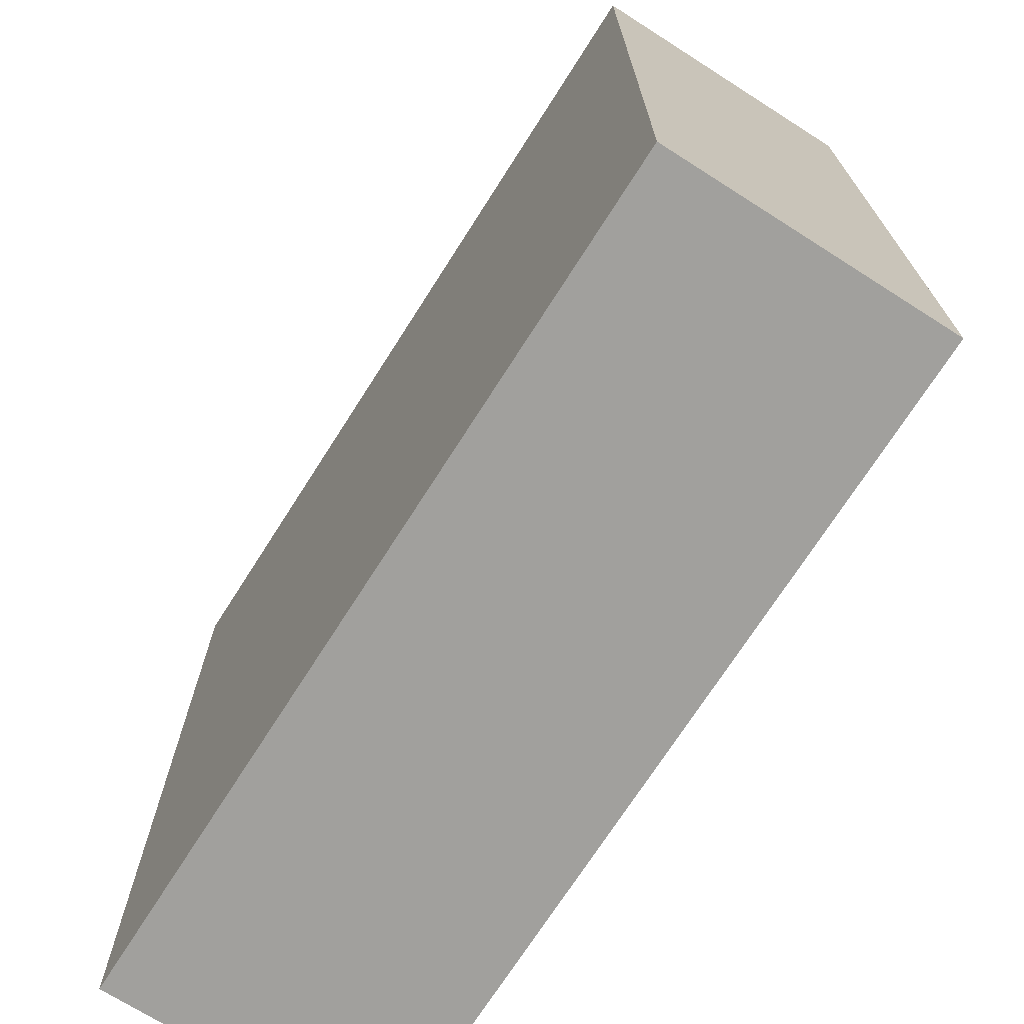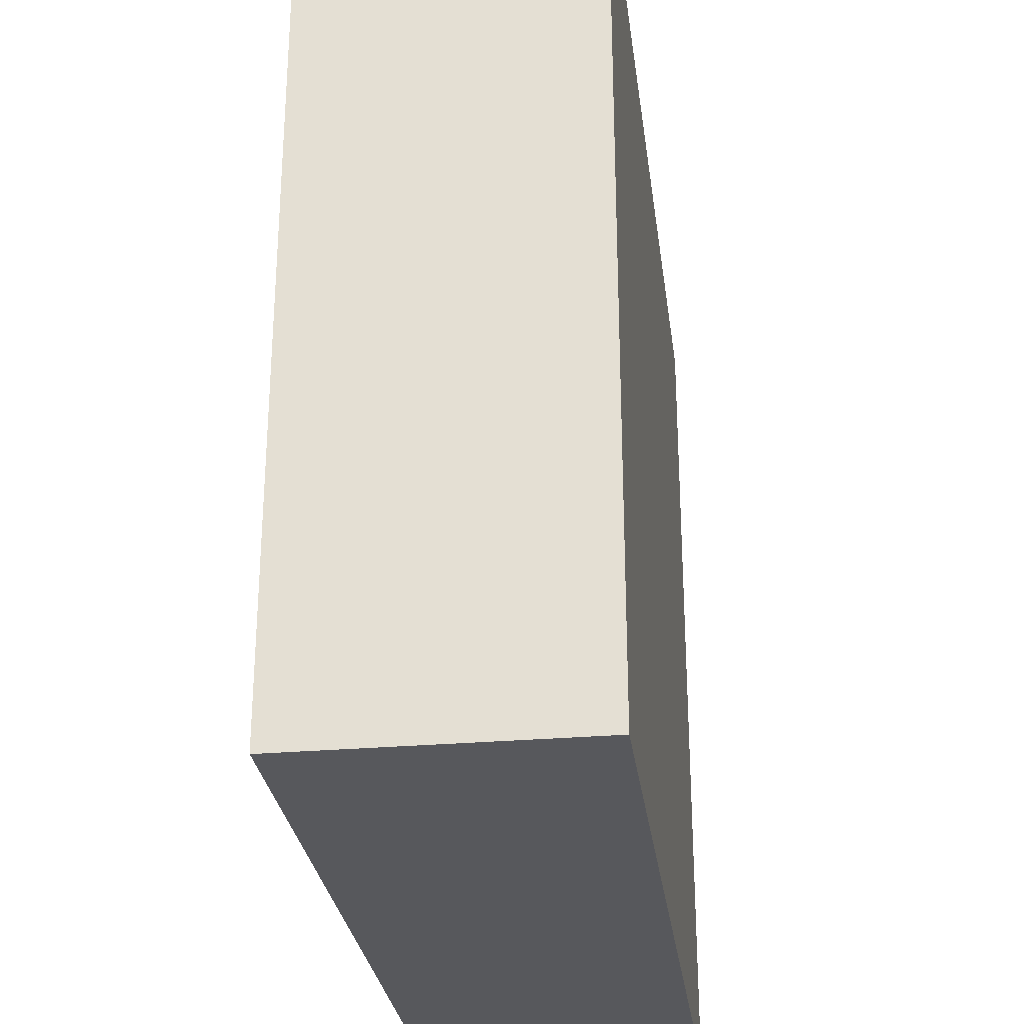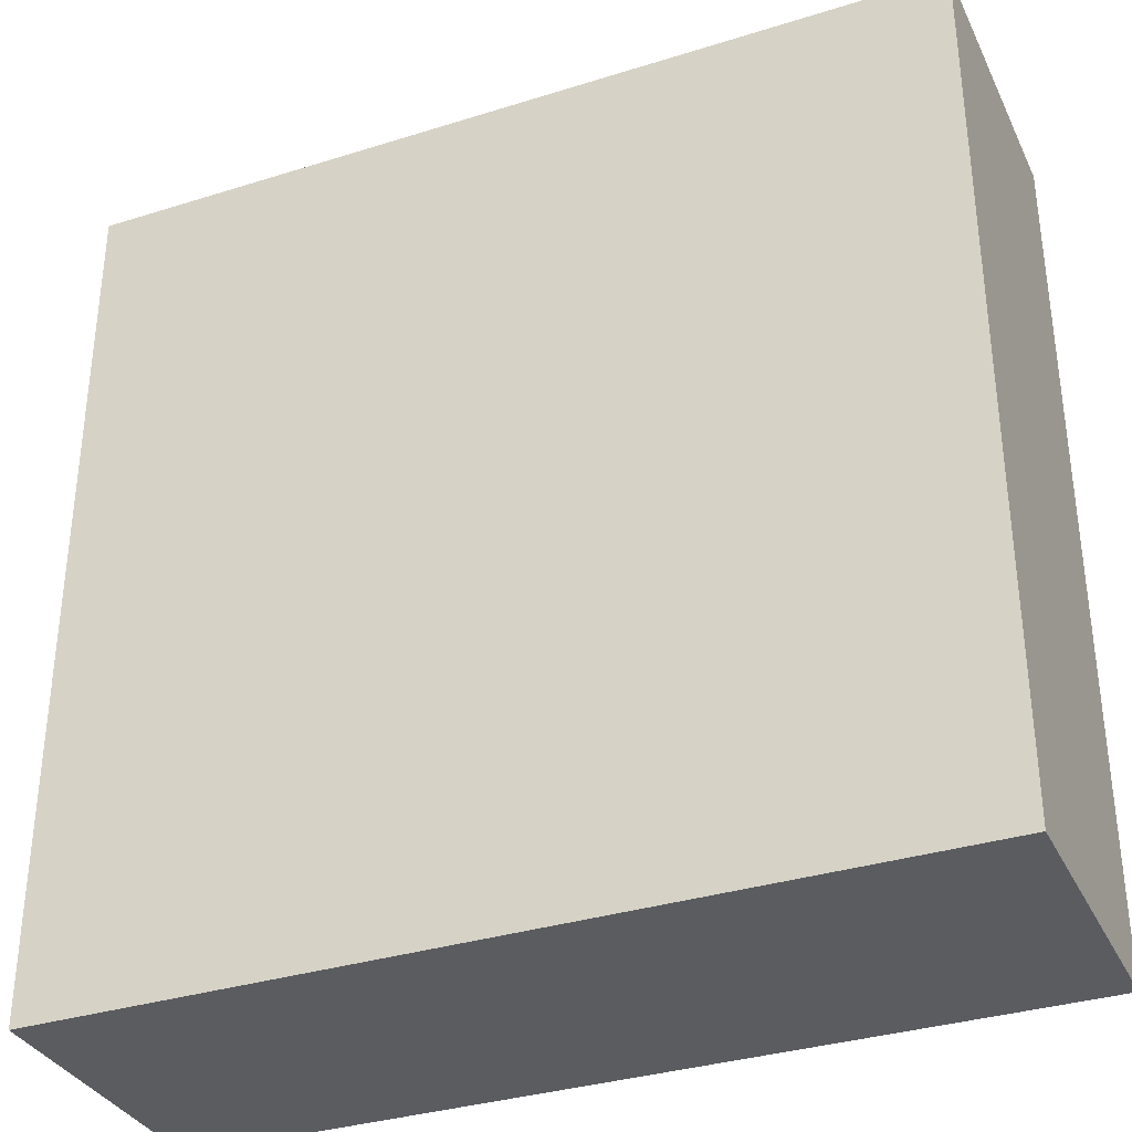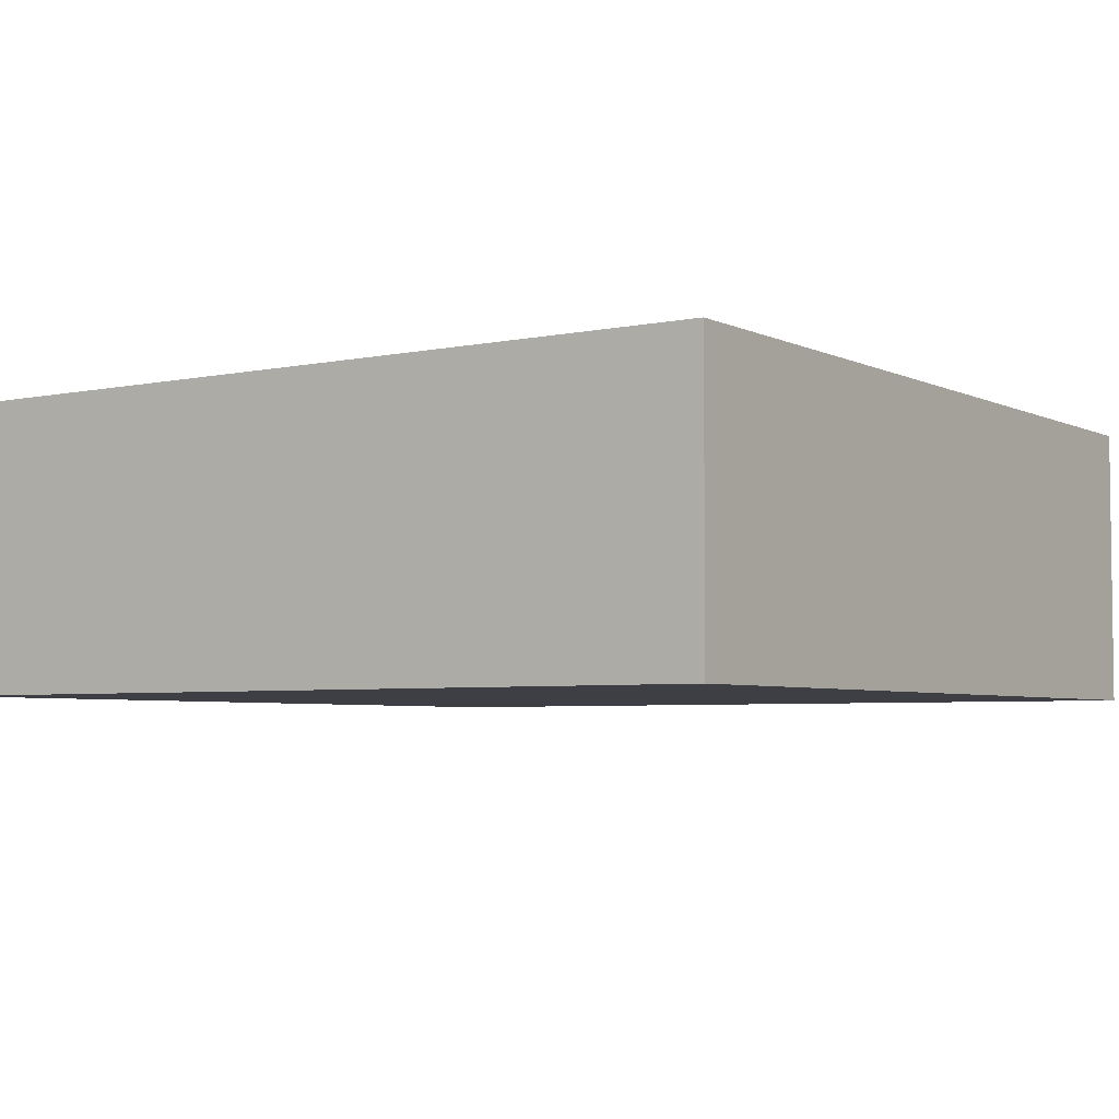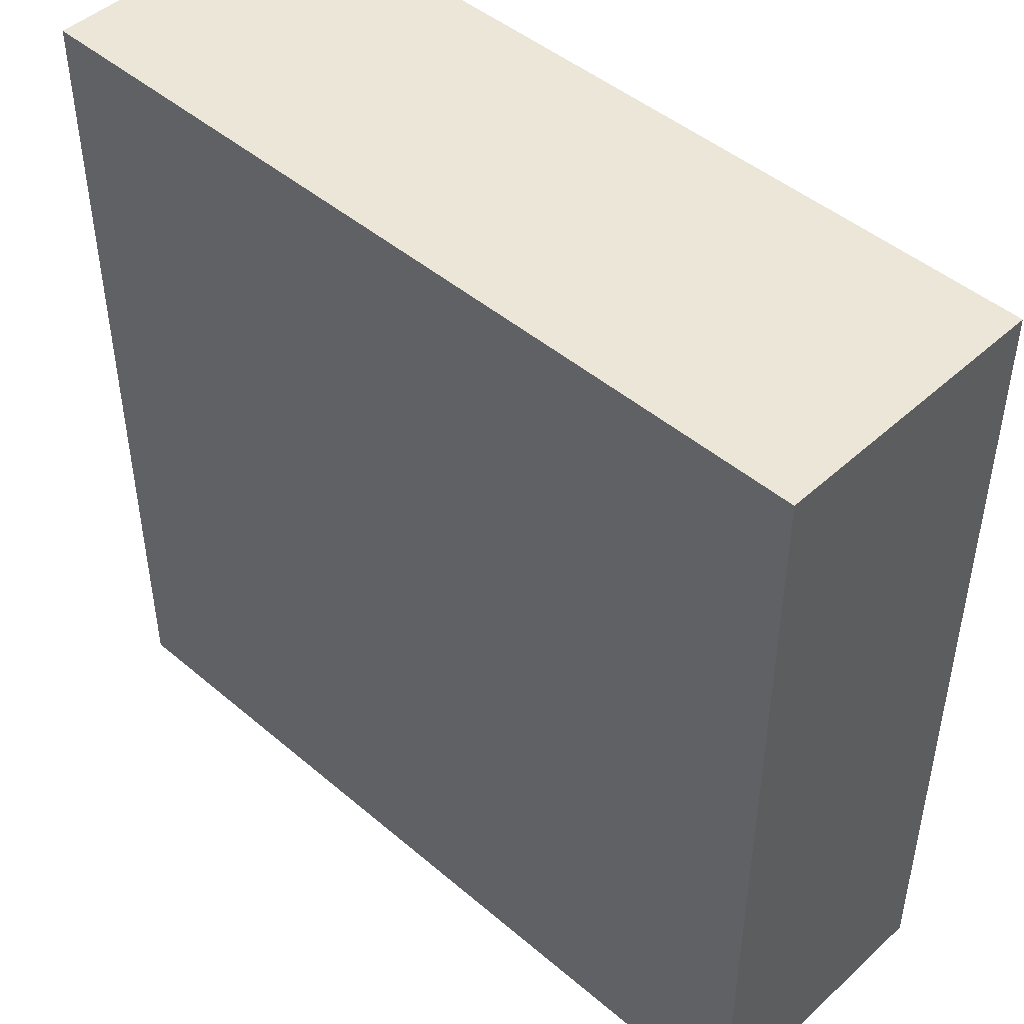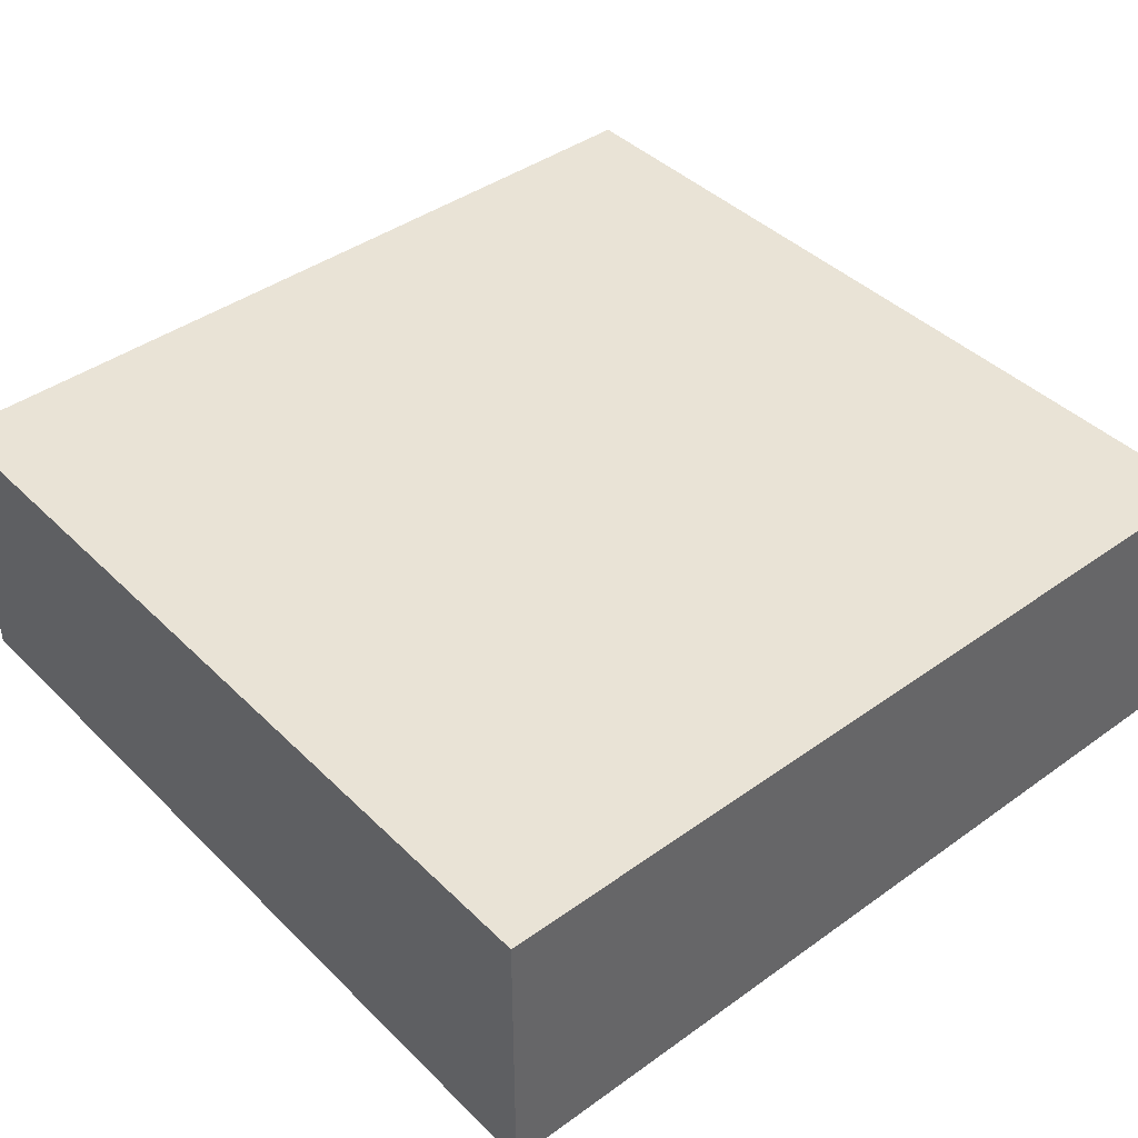
<metadata>
{"format":"obj","ext":"obj","renderer":"f3d","projection":"perspective","resolution":1024,"background":"white","views":[{"elev":-71.6,"azim":-122.5,"up":"+Z"},{"elev":-28.6,"azim":-82.6,"up":"+Z"},{"elev":-34.1,"azim":-157.0,"up":"+Z"},{"elev":-4.5,"azim":-55.7,"up":"+Y"},{"elev":46.5,"azim":44.0,"up":"+Z"},{"elev":42.0,"azim":-40.7,"up":"+Y"}]}
</metadata>
<code>
v -32 -272 88
v -32 -256 40
v -32 -272 40
v -32 -256 88
v 16 -256 88
v 16 -272 40
v 16 -256 40
v 16 -272 88
f 1 2 3
f 1 4 2
f 5 6 7
f 5 8 6
f 1 5 4
f 1 8 5
f 2 6 3
f 2 7 6
f 8 3 6
f 8 1 3
f 4 7 2
f 4 5 7

</code>
